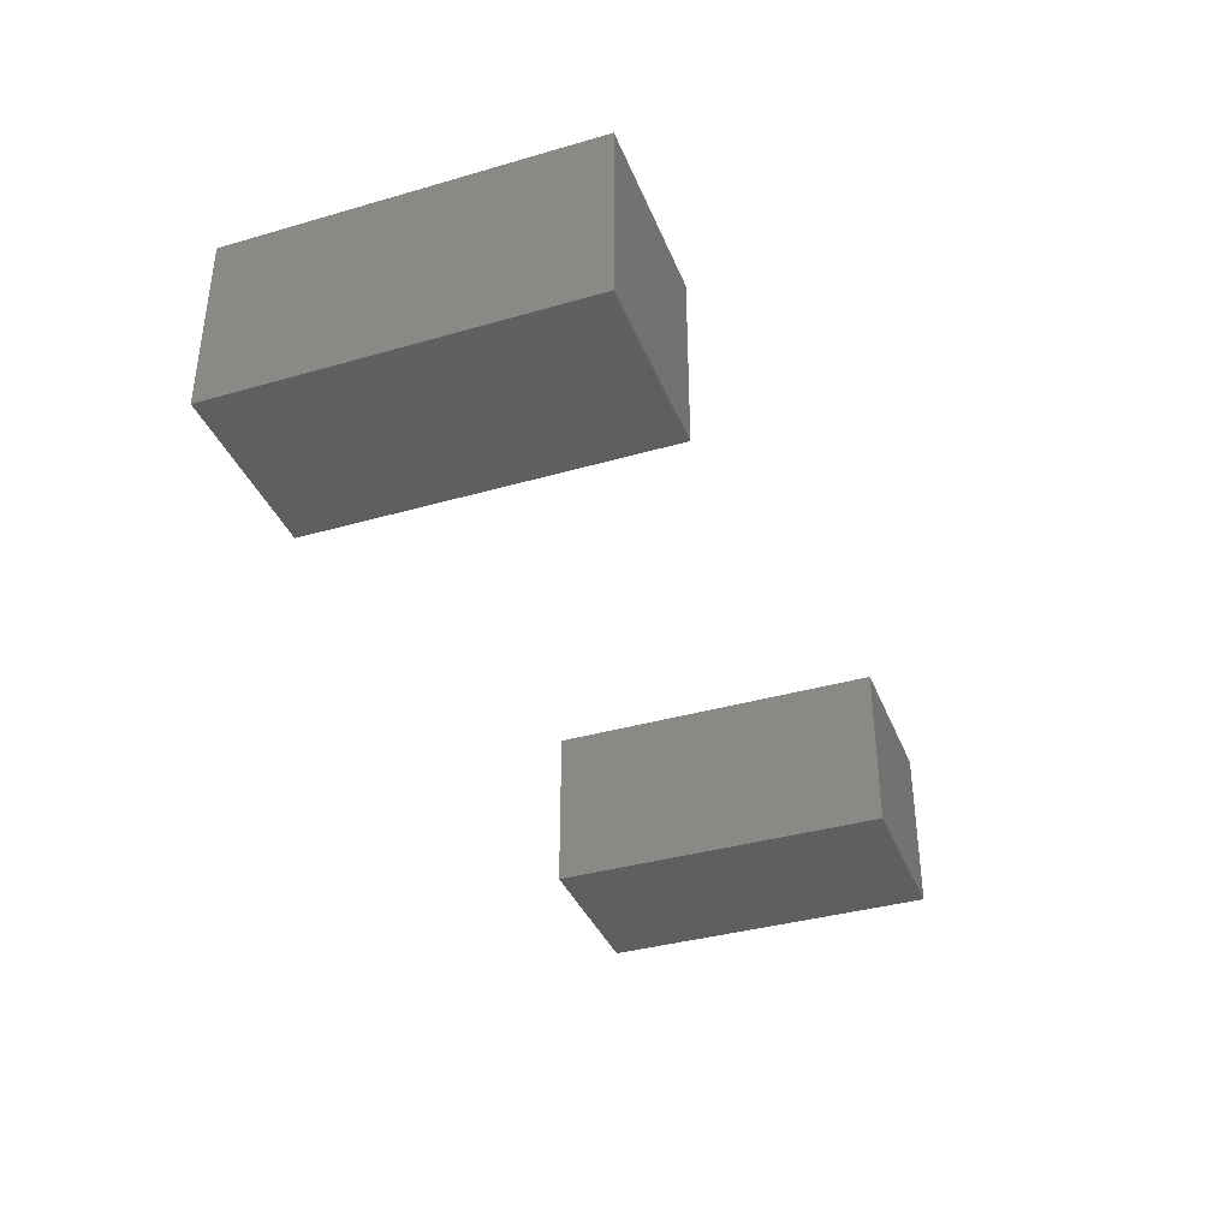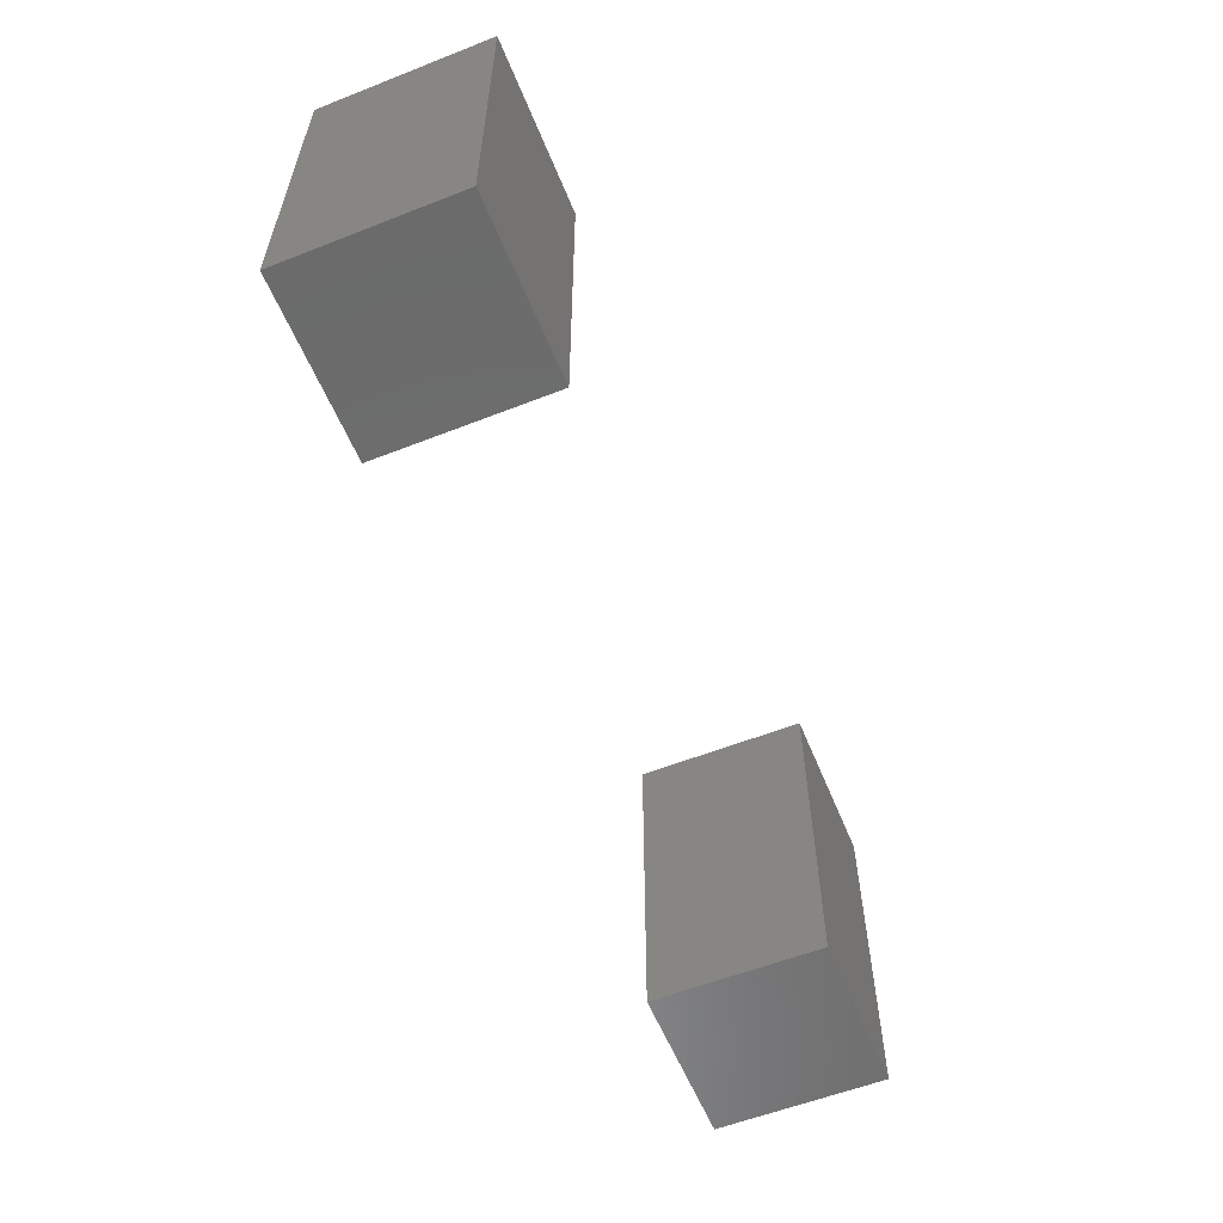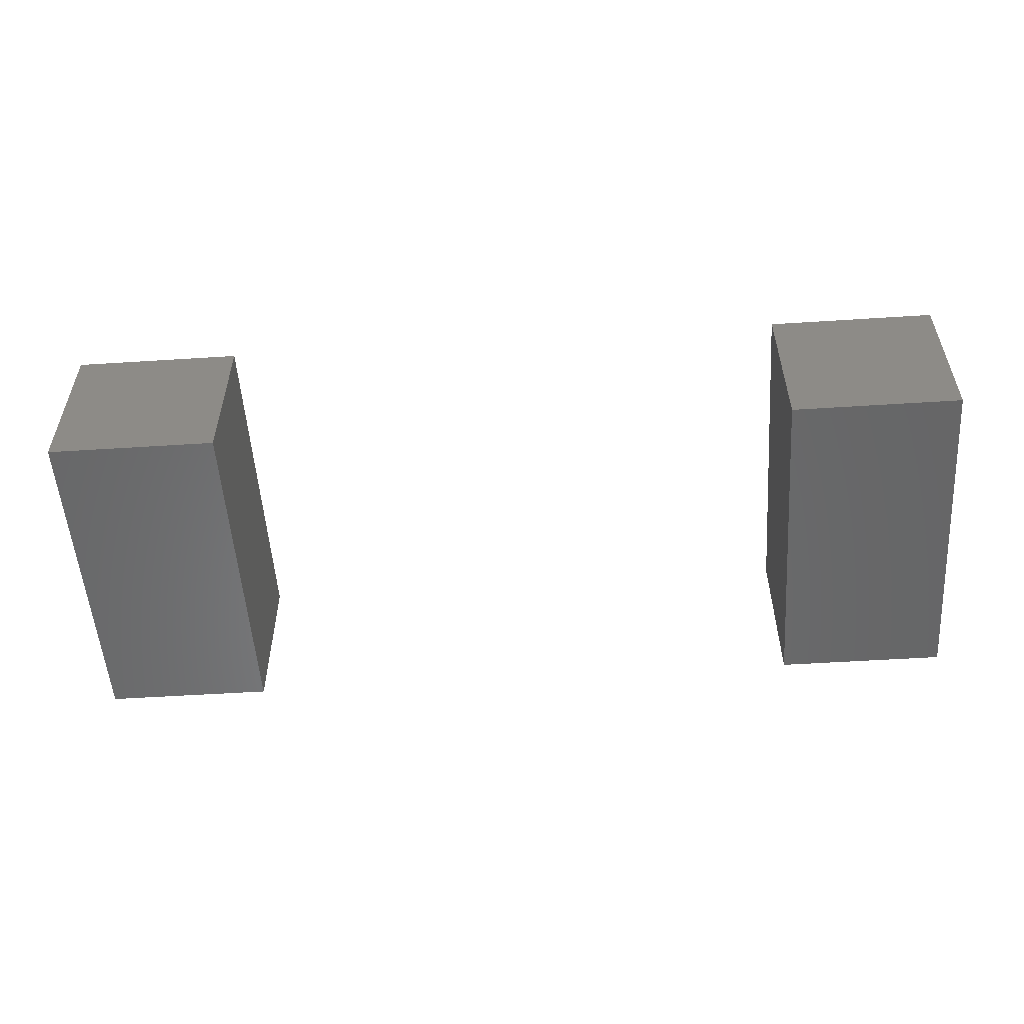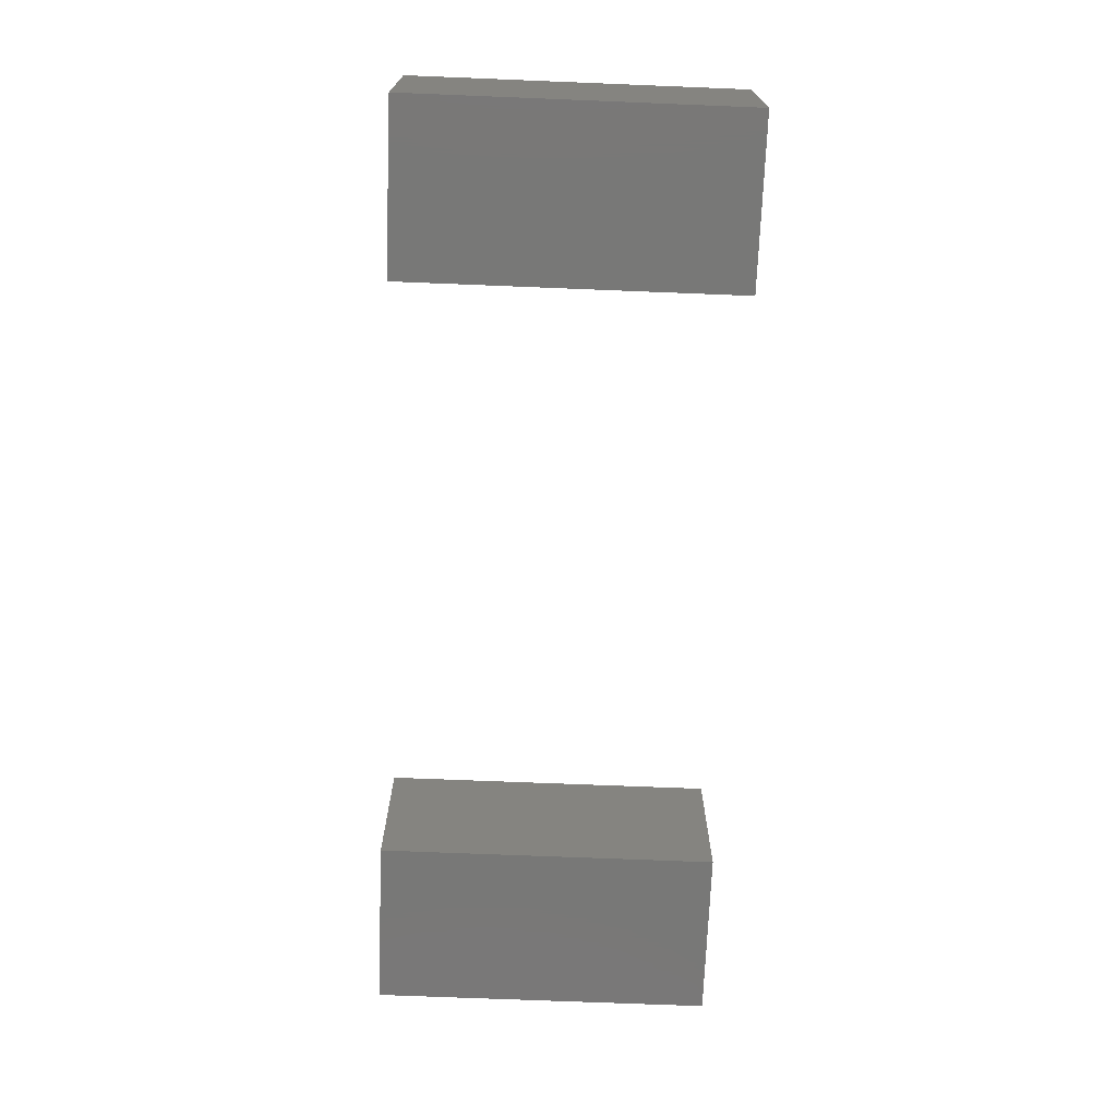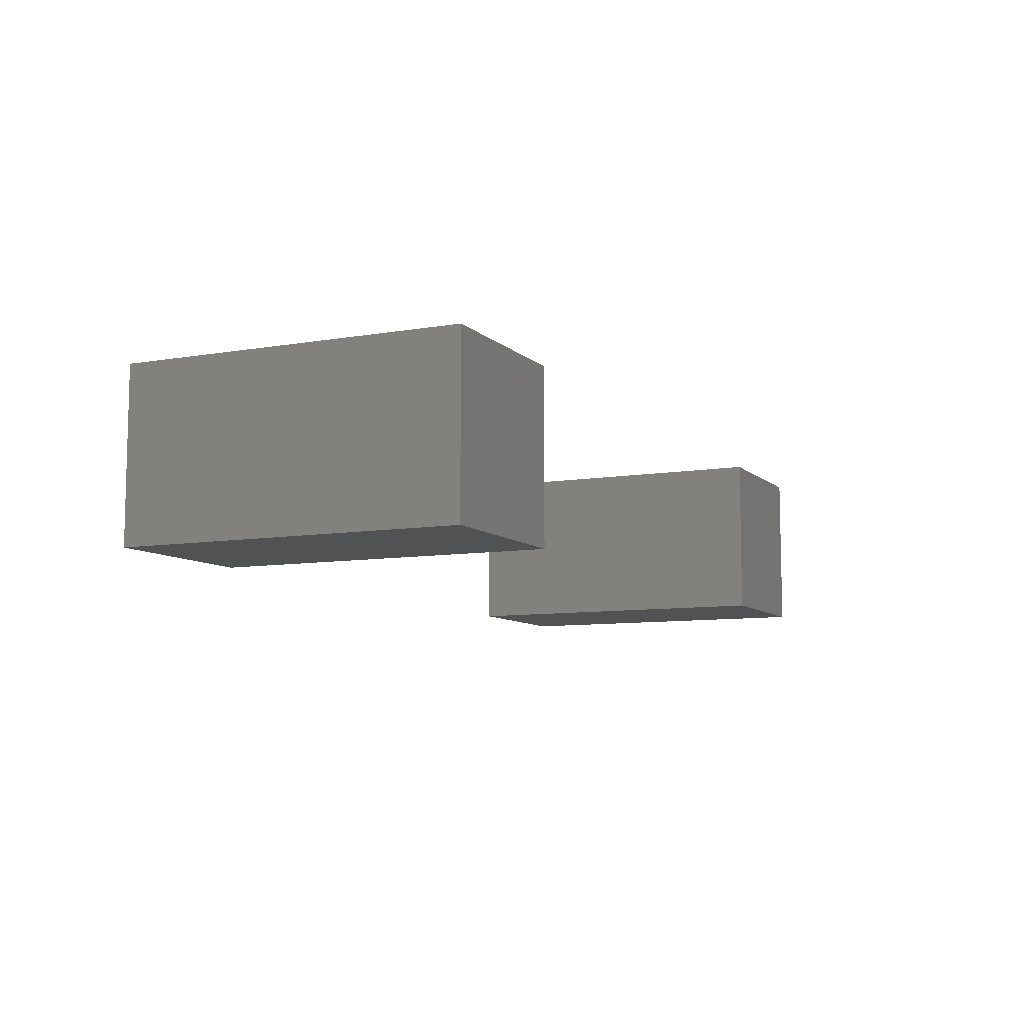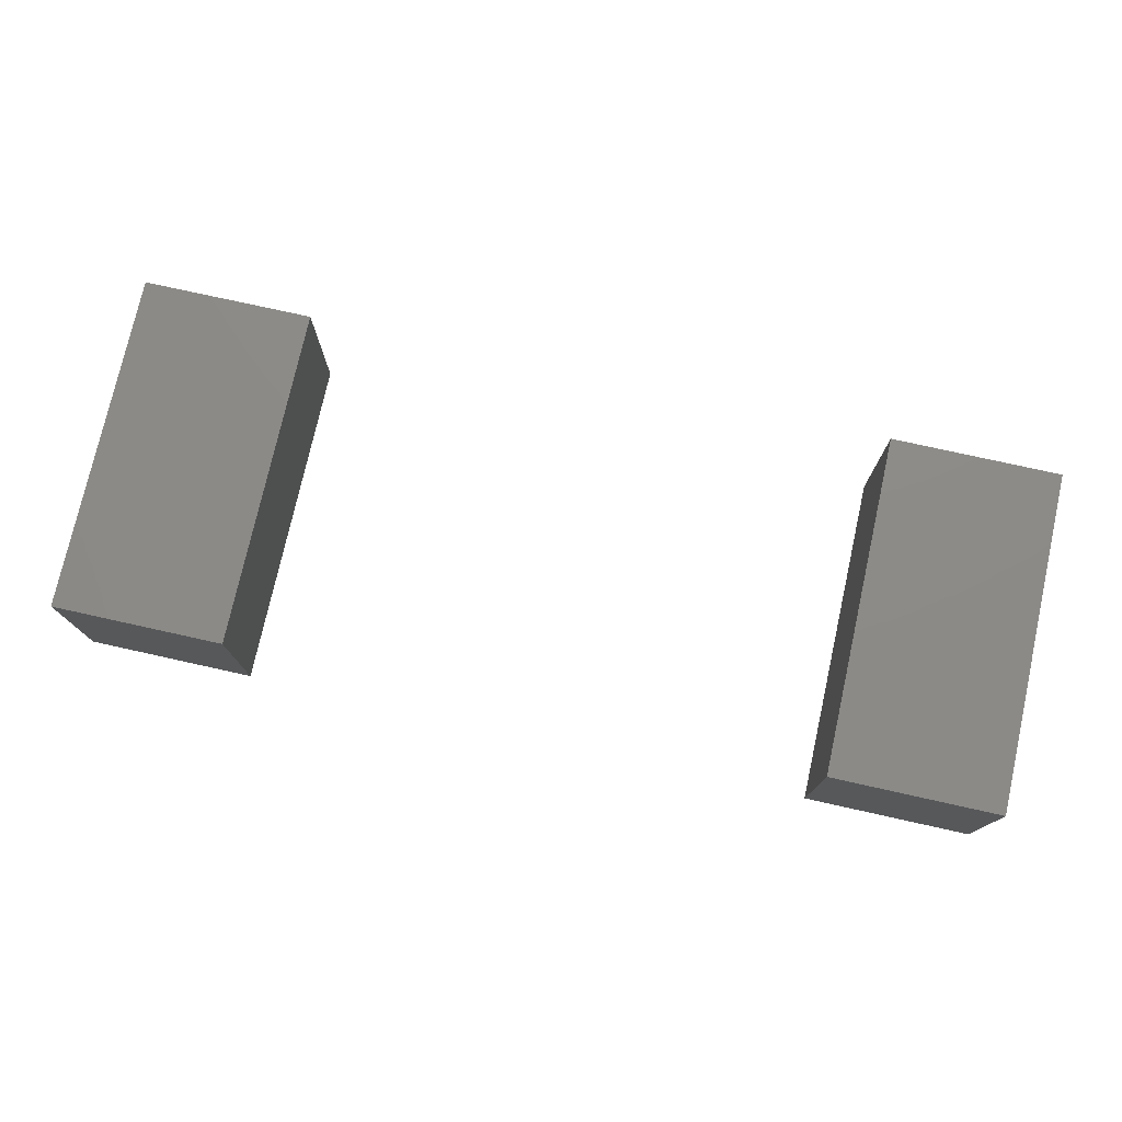
<metadata>
{"format":"stl","ext":"stl","renderer":"f3d","projection":"perspective","resolution":1024,"background":"white","views":[{"elev":-37.2,"azim":-69.7,"up":"+Y"},{"elev":-57.8,"azim":-67.9,"up":"+Z"},{"elev":-53.7,"azim":-176.1,"up":"+Y"},{"elev":-70.8,"azim":-92.3,"up":"+Y"},{"elev":-8.6,"azim":115.1,"up":"+Y"},{"elev":76.2,"azim":-167.5,"up":"+Y"}]}
</metadata>
<code>
# stl→obj: 16 verts, 24 faces
v 8.625 0 0
v 8.625 5 10
v 8.625 5 0
v 8.625 0 10
v 13.62 0 10
v 13.62 5 10
v 13.62 5 0
v 13.62 0 0
v -13.62 0 0
v -13.62 5 10
v -13.62 5 0
v -13.62 0 10
v -8.625 0 10
v -8.625 5 10
v -8.625 5 0
v -8.625 0 0
f 1 2 3
f 2 1 4
f 2 5 6
f 5 2 4
f 5 7 6
f 7 5 8
f 1 7 8
f 7 1 3
f 1 5 4
f 5 1 8
f 7 2 6
f 2 7 3
f 9 10 11
f 10 9 12
f 10 13 14
f 13 10 12
f 13 15 14
f 15 13 16
f 15 10 14
f 10 15 11
f 9 15 16
f 15 9 11
f 9 13 12
f 13 9 16

</code>
